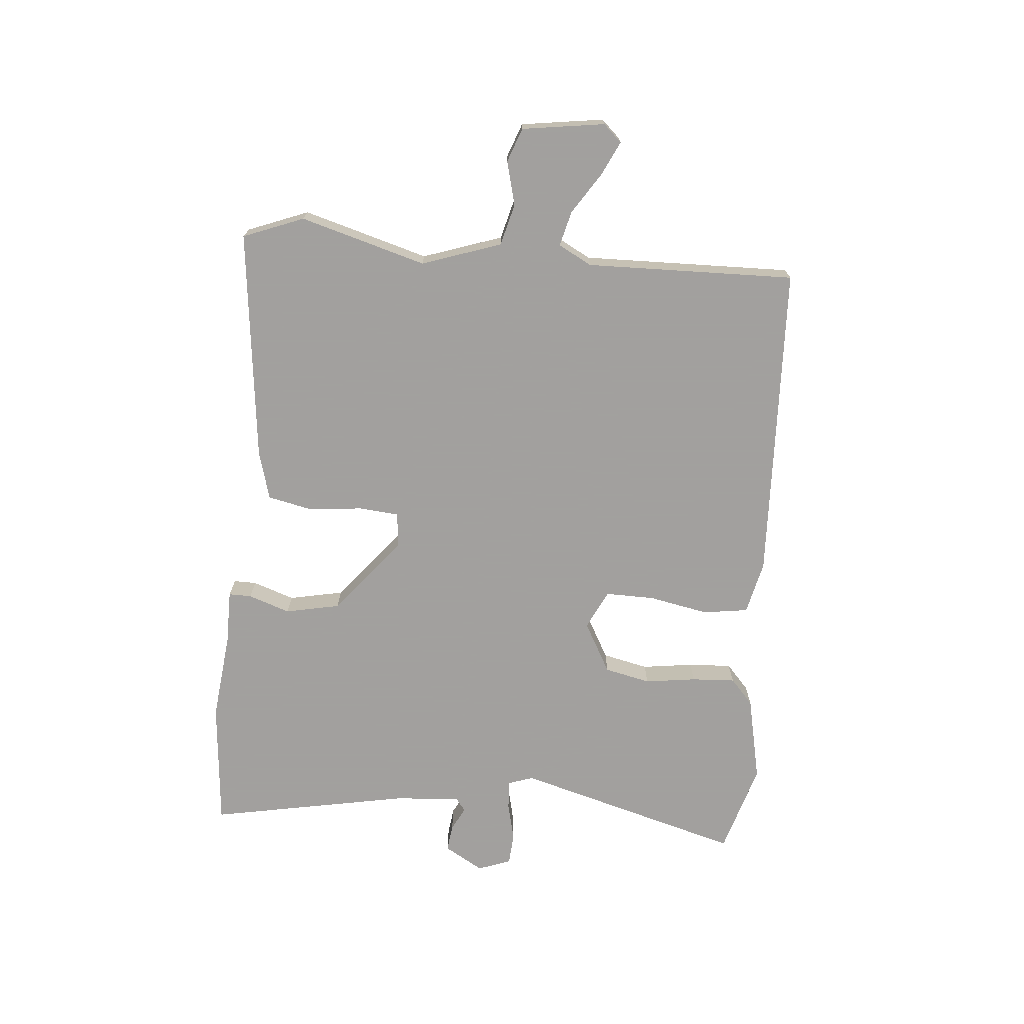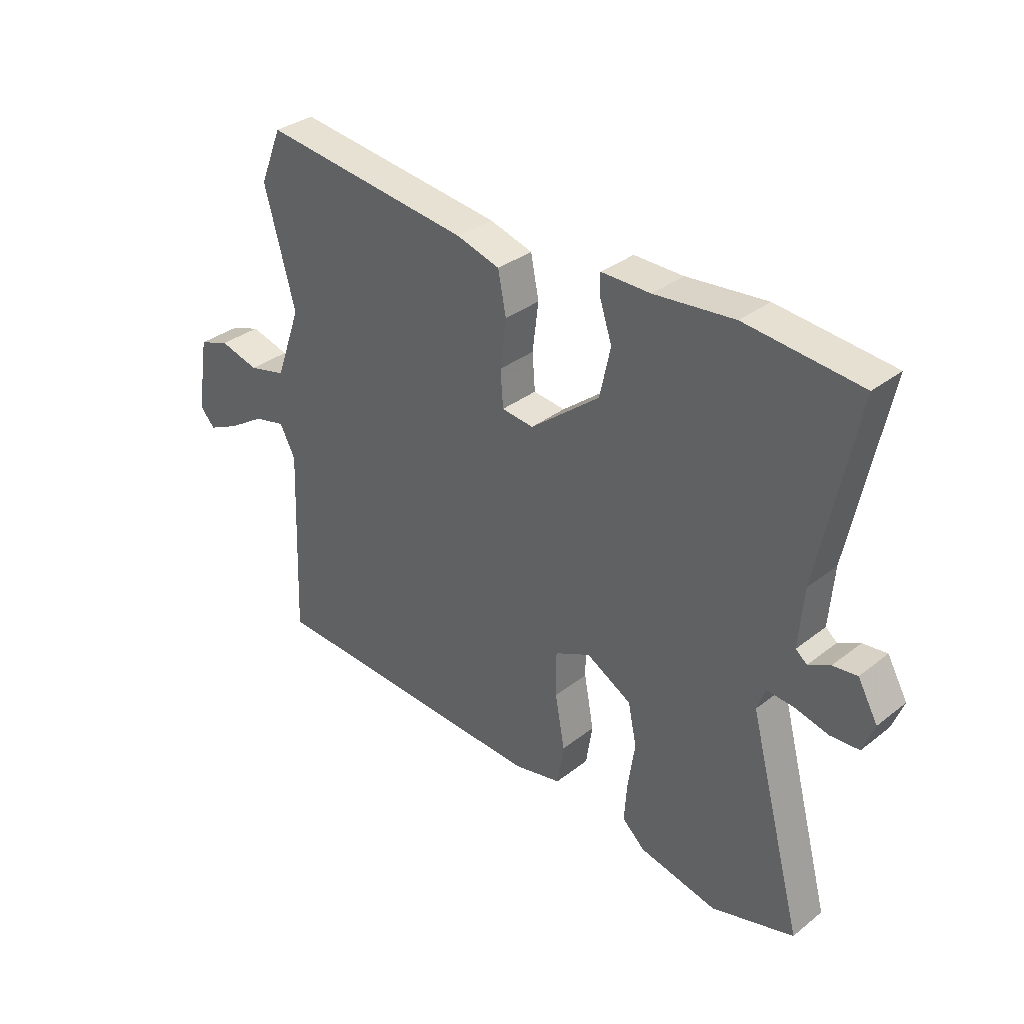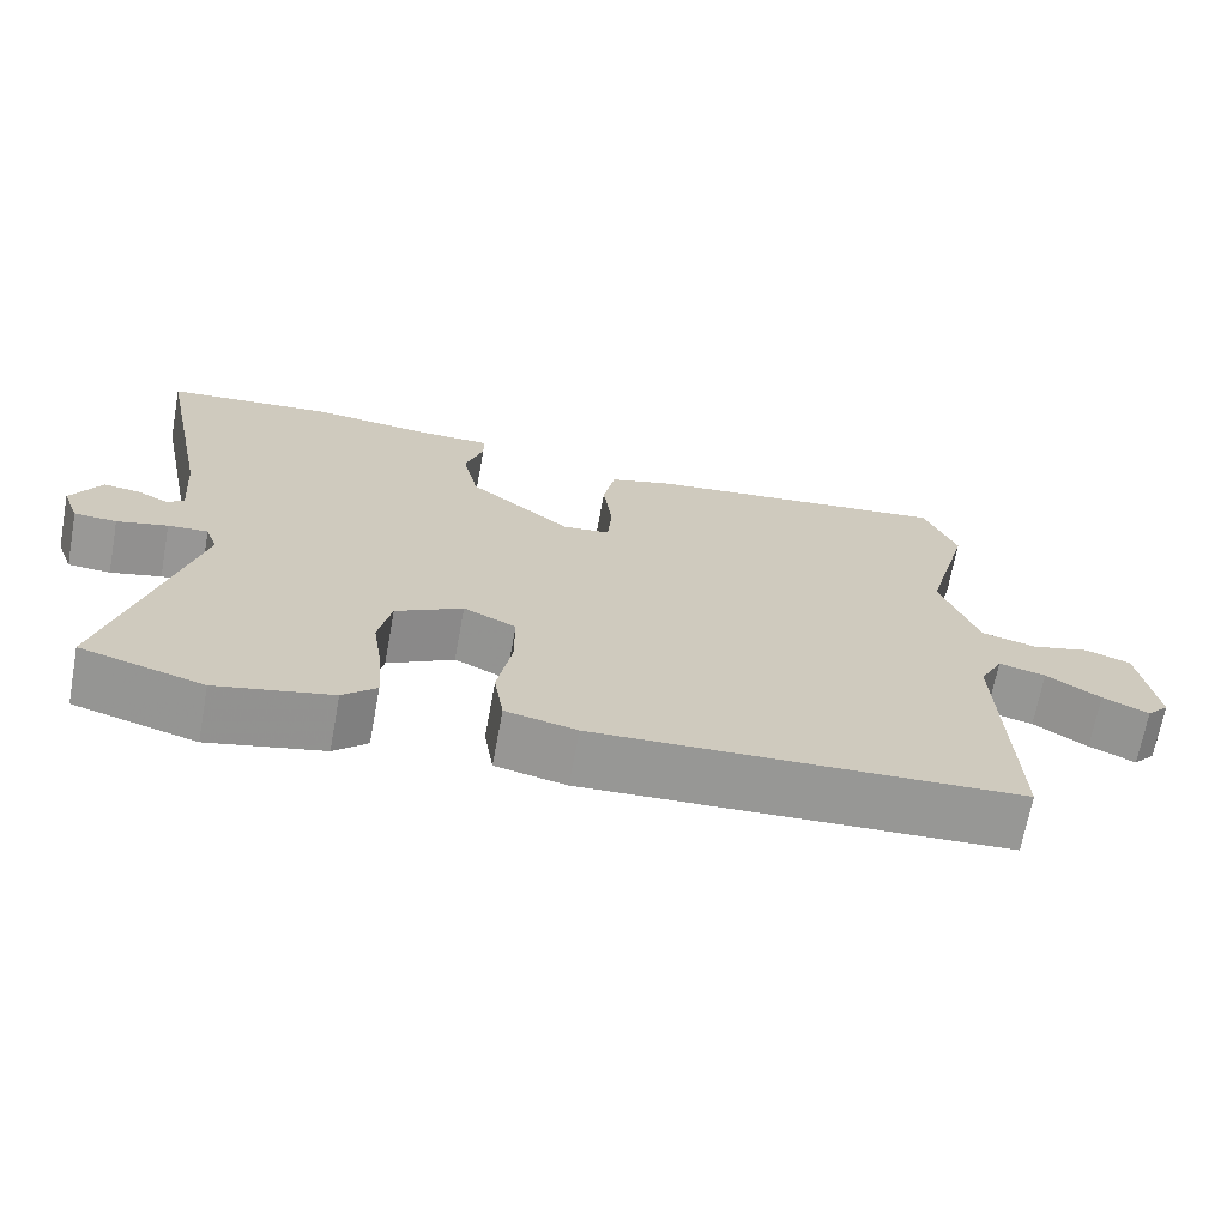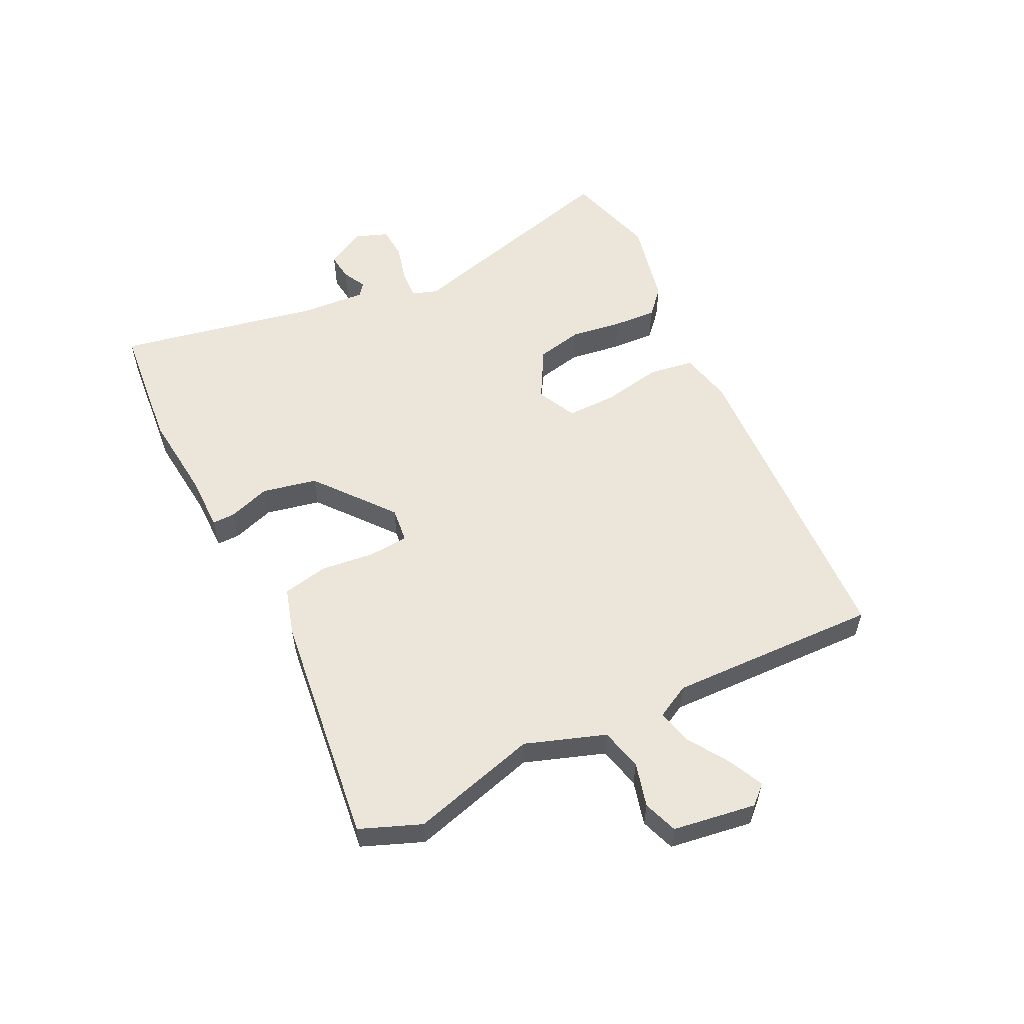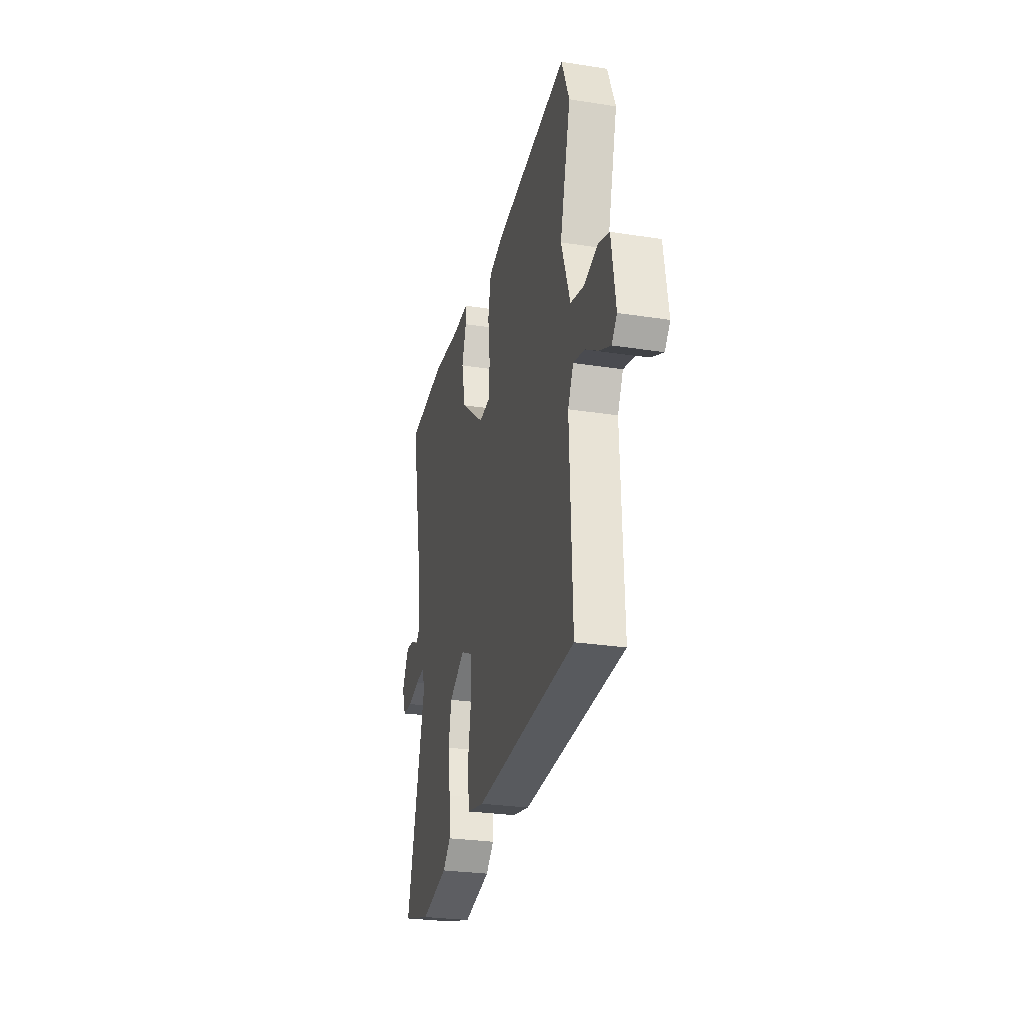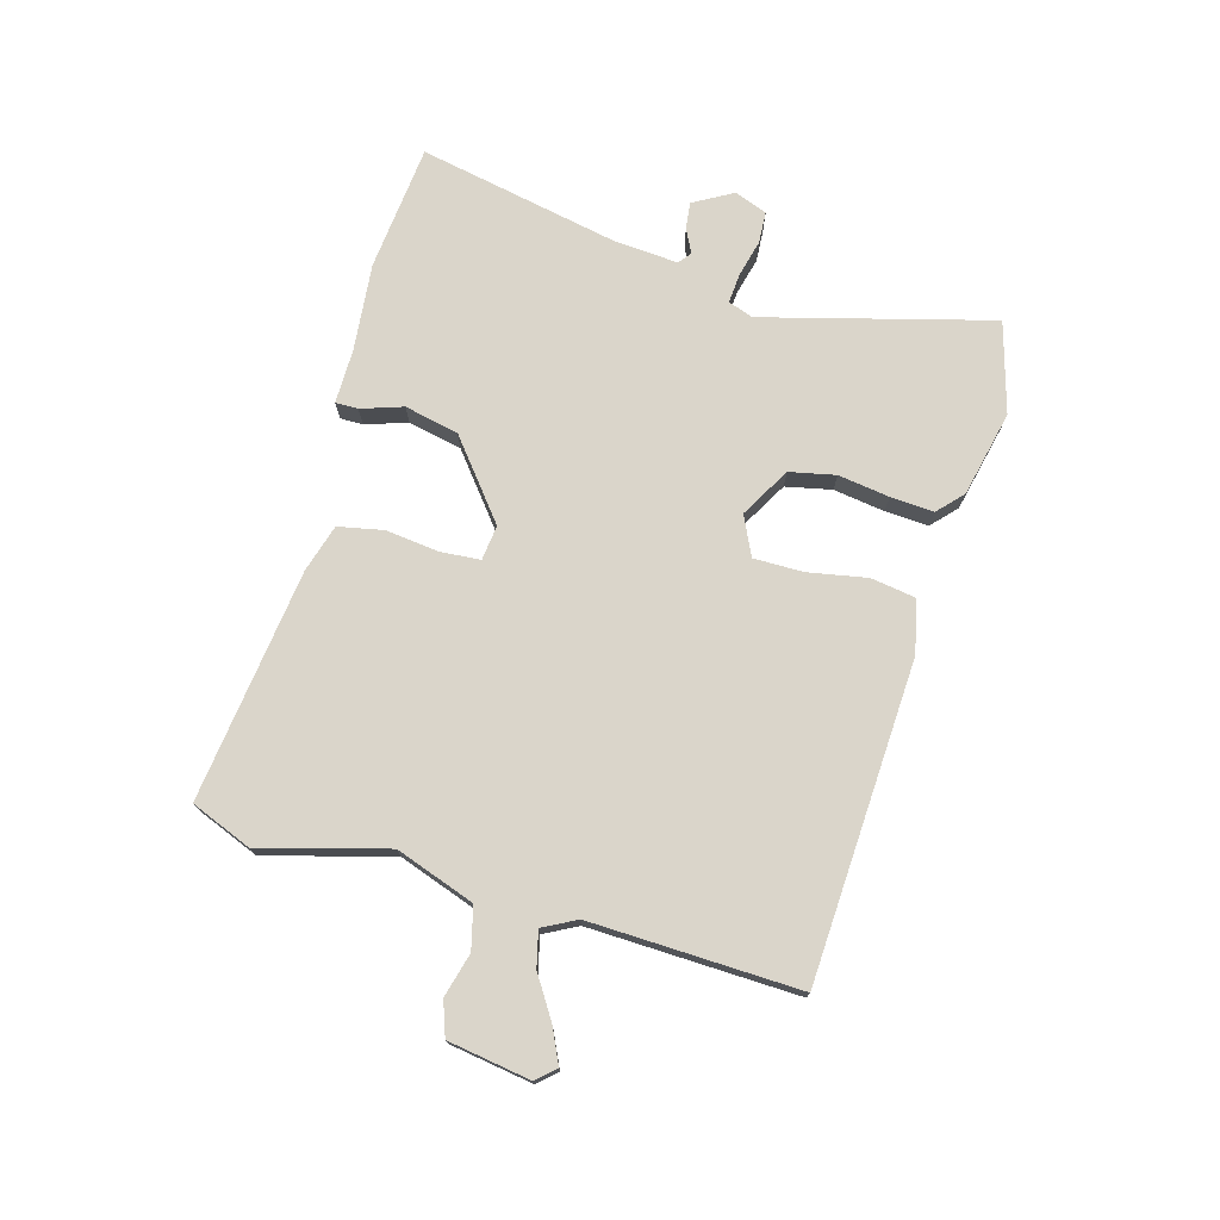
<metadata>
{"format":"obj","ext":"obj","renderer":"f3d","projection":"perspective","resolution":1024,"background":"white","views":[{"elev":-71.9,"azim":84.2,"up":"+Y"},{"elev":33.4,"azim":-136.8,"up":"+Z"},{"elev":-68.4,"azim":-10.5,"up":"+Z"},{"elev":56.0,"azim":63.4,"up":"+Y"},{"elev":-27.5,"azim":76.6,"up":"+Z"},{"elev":74.2,"azim":105.6,"up":"+Y"}]}
</metadata>
<code>
v 0.496 0.07 0.509
v 0.537 0.07 0.408
v 0.48 0.07 0.197
v 0.527 0.07 0.065
v 0.597 0.07 0.048
v 0.67 0.07 0.068
v 0.727 0.07 0.048
v 0.749 0.07 -0.09
v 0.721 0.07 -0.121
v 0.663 0.07 -0.094
v 0.595 0.07 -0.051
v 0.536 0.07 -0.037
v 0.507 0.07 -0.093
v 0.52 0.07 -0.443
v -0.013 0.07 -0.472
v -0.102 0.07 -0.453
v -0.114 0.07 -0.377
v -0.096 0.07 -0.278
v -0.096 0.07 -0.195
v -0.162 0.07 -0.164
v -0.246 0.07 -0.212
v -0.262 0.07 -0.289
v -0.249 0.07 -0.375
v -0.244 0.07 -0.448
v -0.286 0.07 -0.487
v -0.43 0.07 -0.52
v -0.583 0.07 -0.477
v -0.482 0.07 -0.095
v -0.497 0.07 -0.053
v -0.547 0.07 -0.057
v -0.61 0.07 -0.073
v -0.663 0.07 -0.07
v -0.684 0.07 -0.015
v -0.647 0.07 0.051
v -0.602 0.07 0.046
v -0.562 0.07 0.026
v -0.541 0.07 0.043
v -0.55 0.07 0.152
v -0.619 0.07 0.488
v -0.406 0.07 0.51
v -0.258 0.07 0.496
v -0.167 0.07 0.497
v -0.167 0.07 0.459
v -0.19 0.07 0.389
v -0.17 0.07 0.298
v -0.041 0.07 0.196
v 0.018 0.07 0.203
v 0.023 0.07 0.27
v 0.012 0.07 0.359
v 0.027 0.07 0.435
v 0.107 0.07 0.459
v 0.496 0 0.509
v 0.537 0 0.408
v 0.48 0 0.197
v 0.527 0 0.065
v 0.597 0 0.048
v 0.67 0 0.068
v 0.727 0 0.048
v 0.749 0 -0.09
v 0.721 0 -0.121
v 0.663 0 -0.094
v 0.595 0 -0.051
v 0.536 0 -0.037
v 0.507 0 -0.093
v 0.52 0 -0.443
v -0.013 0 -0.472
v -0.102 0 -0.453
v -0.114 0 -0.377
v -0.096 0 -0.278
v -0.096 0 -0.195
v -0.162 0 -0.164
v -0.246 0 -0.212
v -0.262 0 -0.289
v -0.249 0 -0.375
v -0.244 0 -0.448
v -0.286 0 -0.487
v -0.43 0 -0.52
v -0.583 0 -0.477
v -0.482 0 -0.095
v -0.497 0 -0.053
v -0.547 0 -0.057
v -0.61 0 -0.073
v -0.663 0 -0.07
v -0.684 0 -0.015
v -0.647 0 0.051
v -0.602 0 0.046
v -0.562 0 0.026
v -0.541 0 0.043
v -0.55 0 0.152
v -0.619 0 0.488
v -0.406 0 0.51
v -0.258 0 0.496
v -0.167 0 0.497
v -0.167 0 0.459
v -0.19 0 0.389
v -0.17 0 0.298
v -0.041 0 0.196
v 0.018 0 0.203
v 0.023 0 0.27
v 0.012 0 0.359
v 0.027 0 0.435
v 0.107 0 0.459
f 1 2 3
f 51 1 3
f 50 51 3
f 49 50 3
f 48 49 3
f 47 48 3 4
f 46 47 4
f 41 42 43 44
f 41 44 45
f 40 41 45
f 39 40 45
f 38 39 45
f 37 38 45 46
f 34 35 36
f 33 34 36
f 32 33 36
f 31 32 36
f 30 31 36
f 46 4 5
f 37 46 5
f 36 37 5
f 30 36 5
f 29 30 5
f 26 27 28
f 25 26 28
f 24 25 28
f 23 24 28
f 22 23 28
f 21 22 28 29
f 16 17 18
f 15 16 18
f 14 15 18
f 13 14 18
f 12 13 18 19
f 9 10 11
f 8 9 11
f 7 8 11
f 6 7 11
f 5 6 11
f 5 11 12
f 20 21 29
f 20 29 5 12
f 12 19 20
f 54 53 52
f 54 52 102
f 54 102 101
f 54 101 100
f 54 100 99
f 55 54 99 98
f 55 98 97
f 95 94 93 92
f 96 95 92
f 96 92 91
f 96 91 90
f 96 90 89
f 97 96 89 88
f 87 86 85
f 87 85 84
f 87 84 83
f 87 83 82
f 87 82 81
f 56 55 97
f 56 97 88
f 56 88 87
f 56 87 81
f 56 81 80
f 79 78 77
f 79 77 76
f 79 76 75
f 79 75 74
f 79 74 73
f 80 79 73 72
f 69 68 67
f 69 67 66
f 69 66 65
f 69 65 64
f 70 69 64 63
f 62 61 60
f 62 60 59
f 62 59 58
f 62 58 57
f 62 57 56
f 63 62 56
f 80 72 71
f 63 56 80 71
f 71 70 63
f 1 52 53 2
f 2 53 54 3
f 3 54 55 4
f 4 55 56 5
f 5 56 57 6
f 6 57 58 7
f 7 58 59 8
f 8 59 60 9
f 9 60 61 10
f 10 61 62 11
f 11 62 63 12
f 12 63 64 13
f 13 64 65 14
f 14 65 66 15
f 15 66 67 16
f 16 67 68 17
f 17 68 69 18
f 18 69 70 19
f 19 70 71 20
f 20 71 72 21
f 21 72 73 22
f 22 73 74 23
f 23 74 75 24
f 24 75 76 25
f 25 76 77 26
f 26 77 78 27
f 27 78 79 28
f 28 79 80 29
f 29 80 81 30
f 30 81 82 31
f 31 82 83 32
f 32 83 84 33
f 33 84 85 34
f 34 85 86 35
f 35 86 87 36
f 36 87 88 37
f 37 88 89 38
f 38 89 90 39
f 39 90 91 40
f 40 91 92 41
f 41 92 93 42
f 42 93 94 43
f 43 94 95 44
f 44 95 96 45
f 45 96 97 46
f 46 97 98 47
f 47 98 99 48
f 48 99 100 49
f 49 100 101 50
f 50 101 102 51
f 51 102 52 1

</code>
